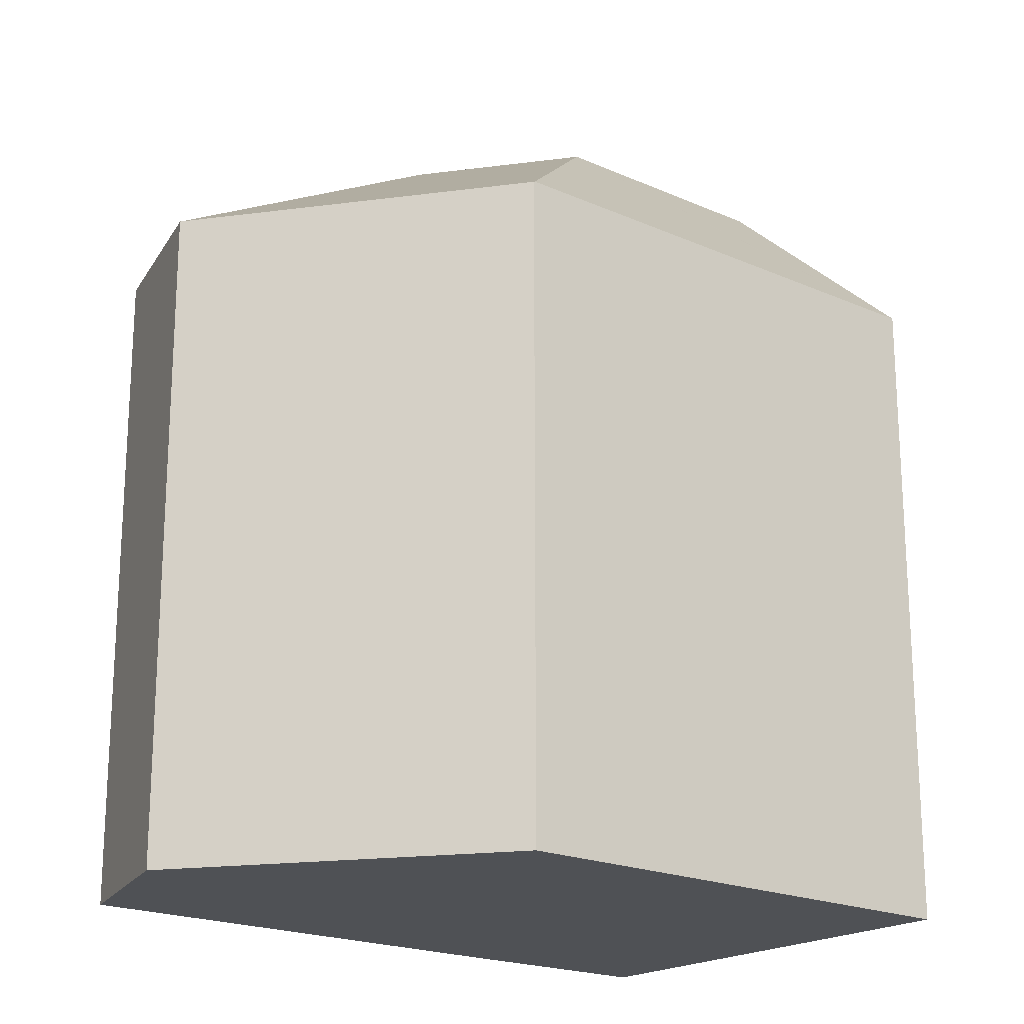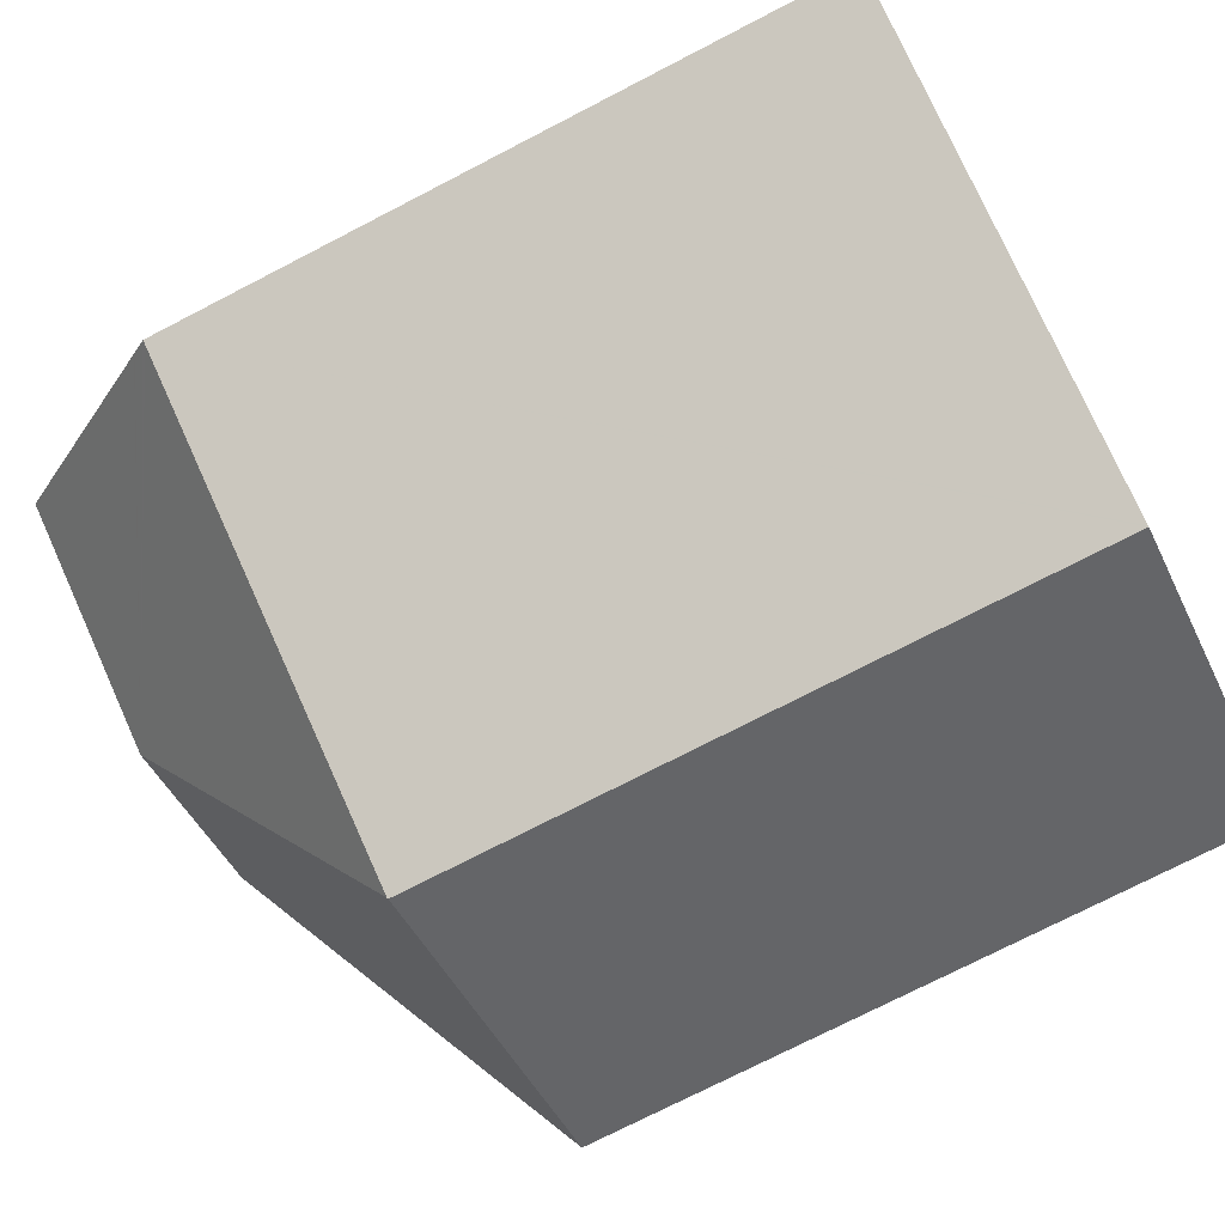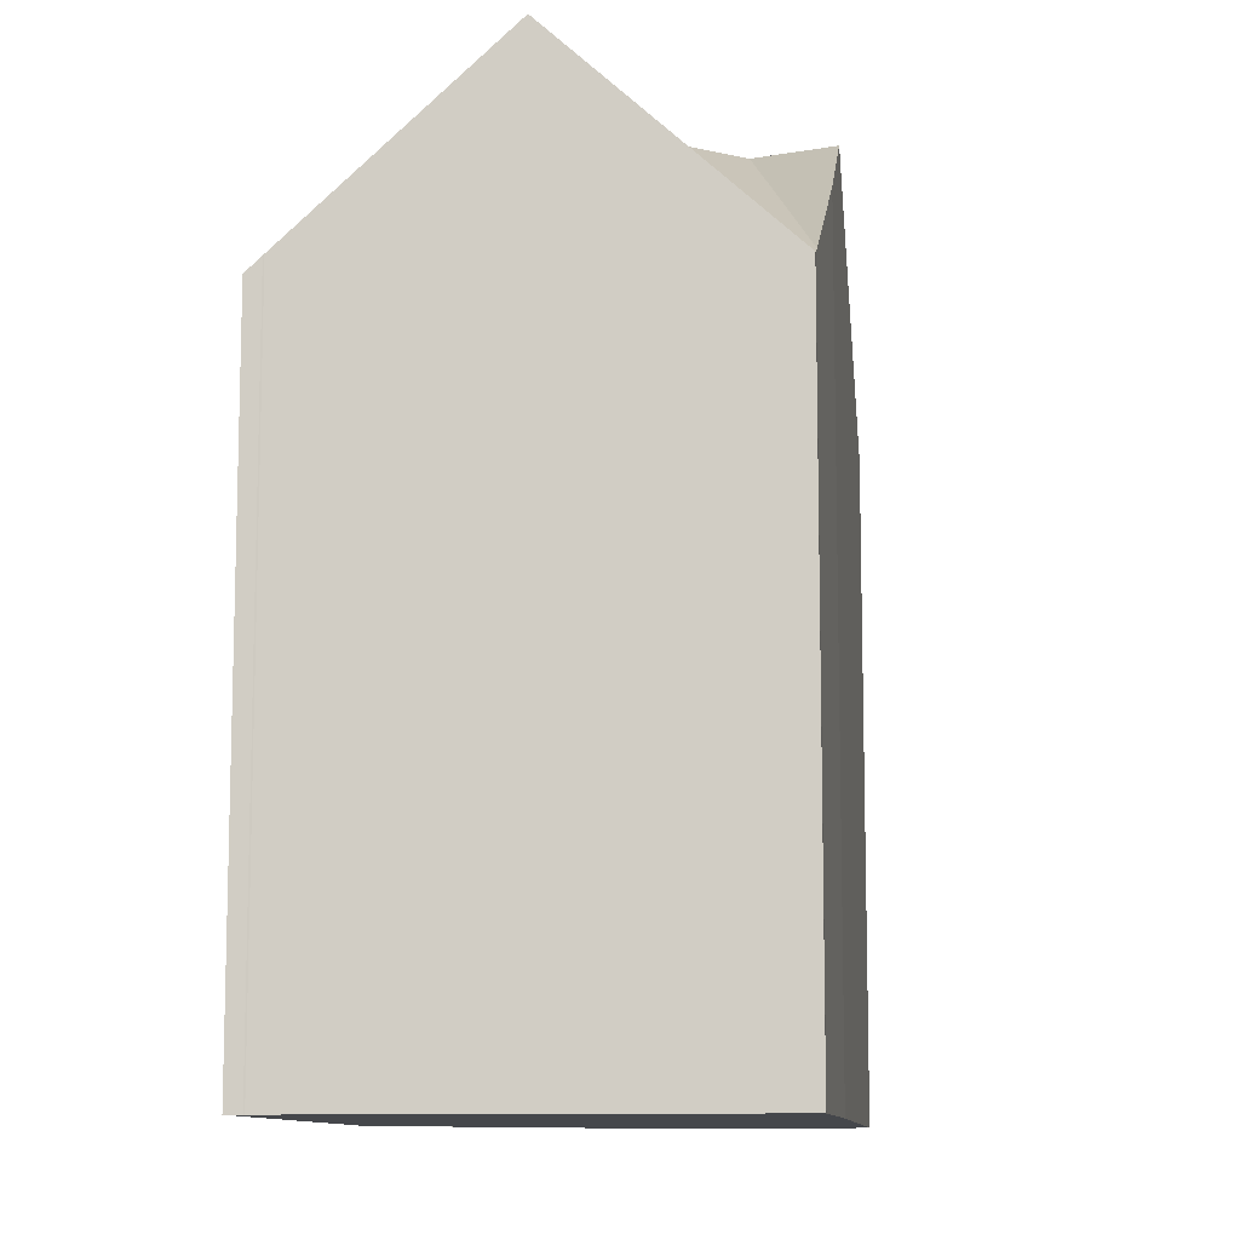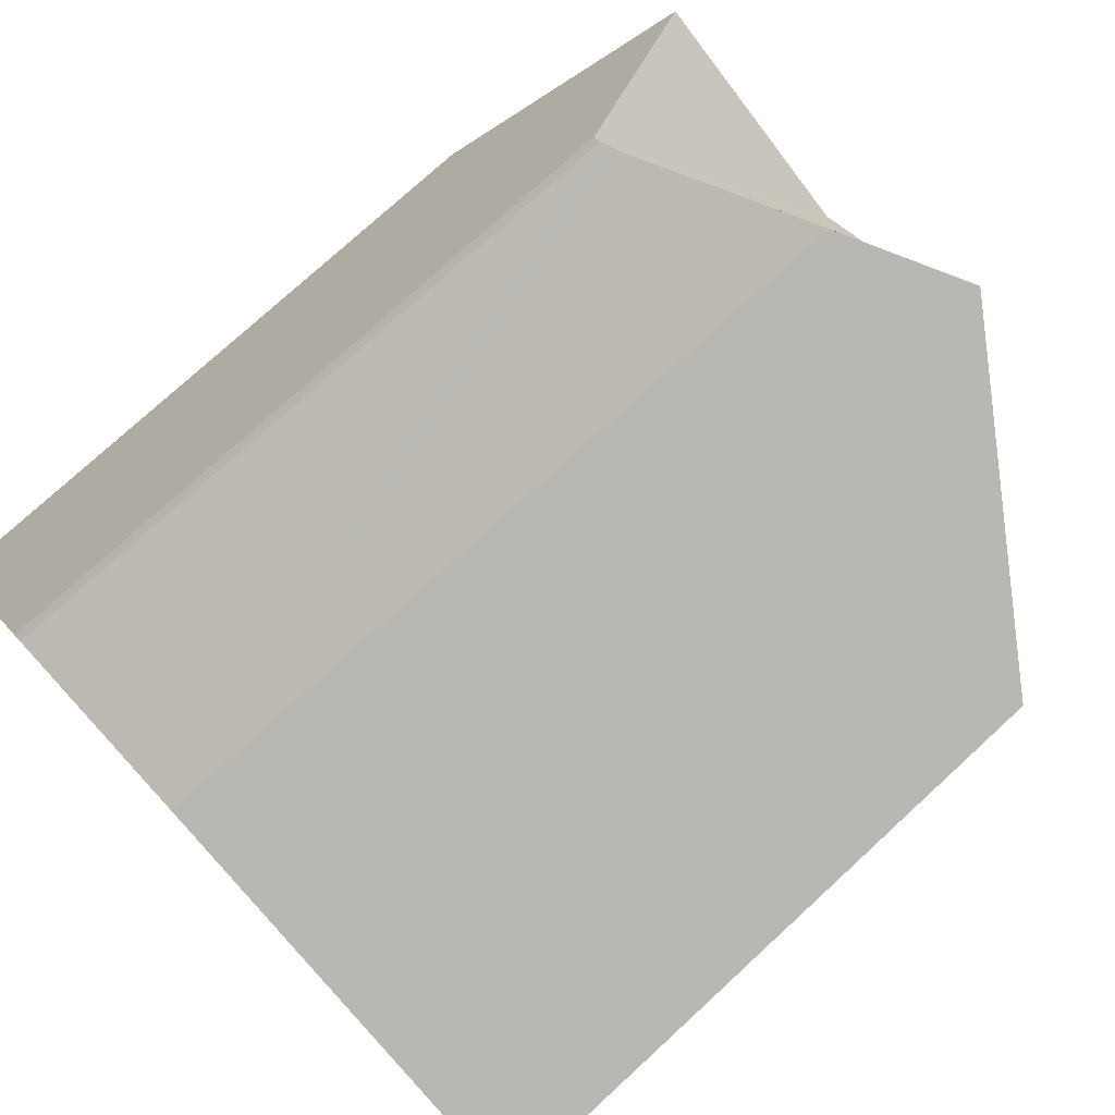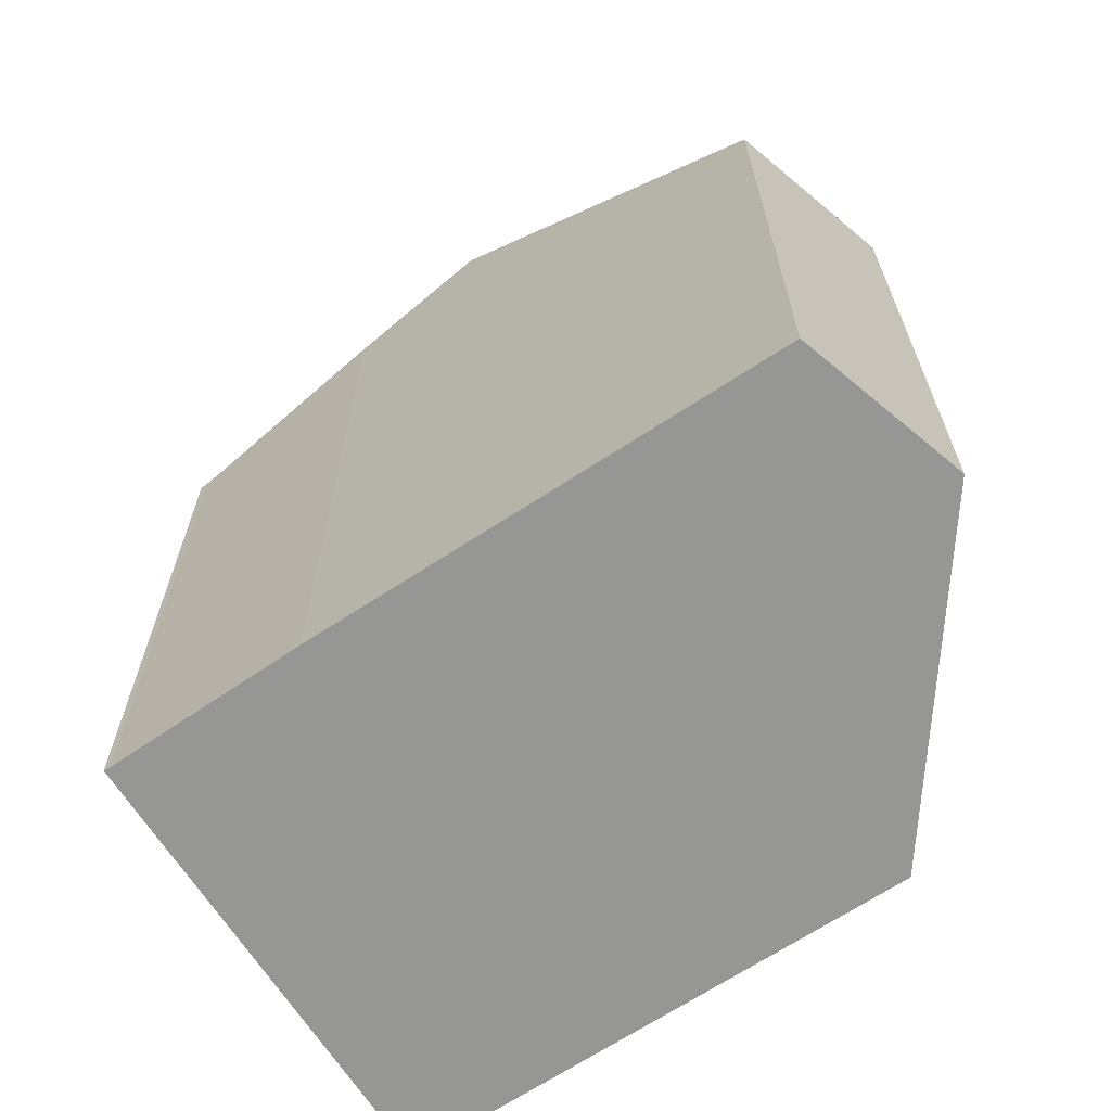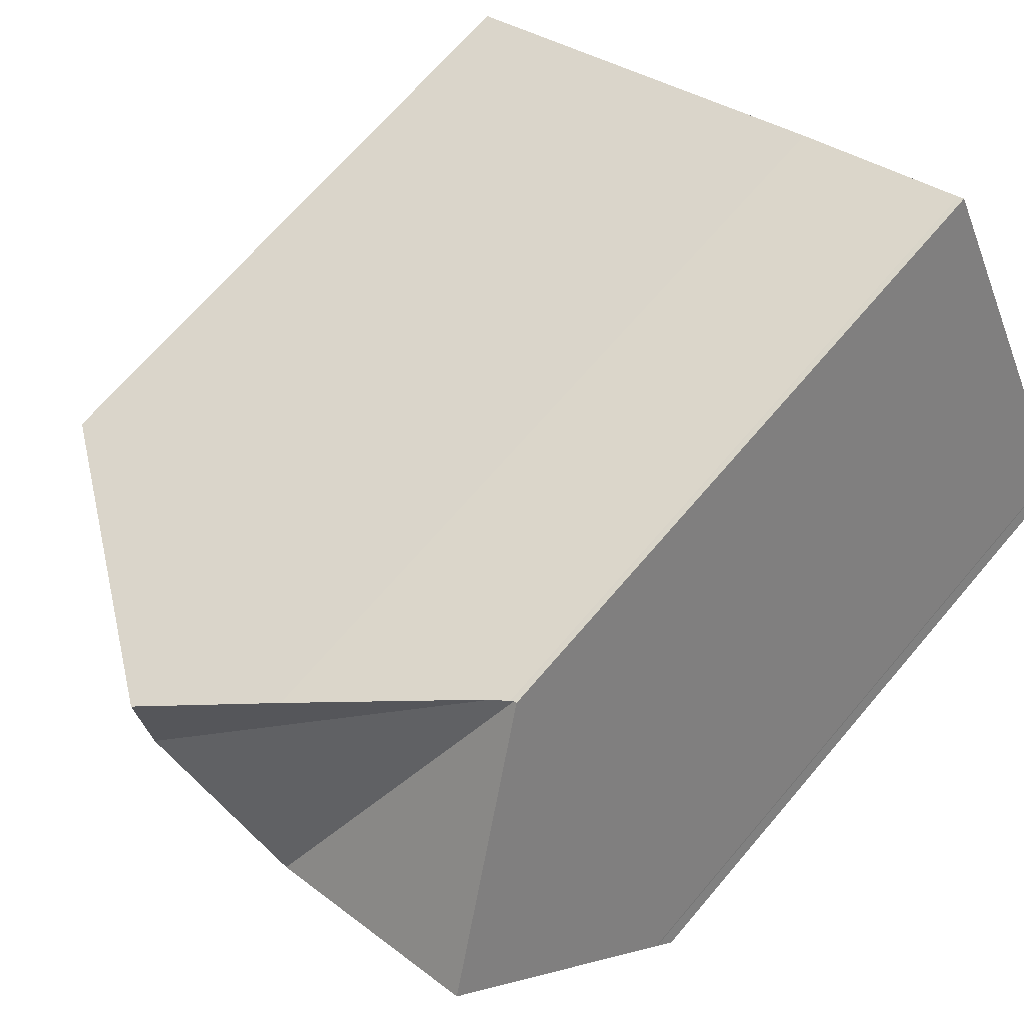
<metadata>
{"format":"obj","ext":"obj","renderer":"f3d","projection":"perspective","resolution":1024,"background":"white","views":[{"elev":-20.1,"azim":167.5,"up":"+Y"},{"elev":-74.5,"azim":-62.7,"up":"+Z"},{"elev":-10.6,"azim":-56.0,"up":"+Y"},{"elev":75.9,"azim":47.4,"up":"+Z"},{"elev":-67.7,"azim":60.2,"up":"+Y"},{"elev":69.1,"azim":-139.5,"up":"+Z"}]}
</metadata>
<code>
v  5.451 17.13 10.46
v  2.693 22.47 5.263
v  5.371 17.12 10.5
v  8.589 22.47 2.313
v  0.206 17.51 0.403
v  0.19 17.47 0.366
v  0 17.09 1.047e-15
v  0.091 17.09 -0.046
v  11.77 17.05 -5.95
v  5.531 17.17 10.41
v  5.918 17.38 10.22
v  12.86 22.47 4.398
v  10.1 20.27 8.21
v  13.26 22.47 6.606
v  21.08 17.04 2.638
v  20.28 17.03 -1.829
v  20.65 17.34 2.858
v  11.8 17.03 -5.964
v  11.8 3.652e-16 -5.964
v  11.77 3.643e-16 -5.95
v  0.091 2.817e-18 -0.046
v  0 0 0
v  0.19 -2.241e-17 0.366
v  0.206 -2.468e-17 0.403
v  5.371 -6.428e-16 10.5
v  2.693 -3.223e-16 5.263
v  5.531 -6.375e-16 10.41
v  5.451 -6.402e-16 10.46
v  10.1 -5.027e-16 8.21
v  5.918 -6.261e-16 10.22
v  21.08 -1.615e-16 2.638
v  13.26 -4.045e-16 6.606
v  20.65 -1.75e-16 2.858
v  20.28 1.12e-16 -1.829
g defaultobject
f 1 2 3
f 2 1 4
f 4 5 2
f 5 4 6
f 6 4 7
f 7 4 8
f 8 4 9
f 10 4 1
f 4 10 11
f 4 11 12
f 13 12 11
f 12 13 14
f 12 15 16
f 15 12 17
f 17 12 14
f 9 16 18
f 16 9 4
f 16 4 12
f 19 9 18
f 9 19 8
f 8 19 7
f 7 19 20
f 7 20 21
f 7 21 22
f 7 23 6
f 23 7 22
f 6 24 5
f 24 6 23
f 5 3 2
f 3 5 24
f 3 24 25
f 25 24 26
f 1 27 10
f 27 1 3
f 27 3 25
f 27 25 28
f 11 29 13
f 29 11 10
f 29 10 27
f 29 27 30
f 13 17 14
f 17 13 29
f 17 29 15
f 15 29 31
f 31 29 32
f 31 32 33
f 31 16 15
f 16 31 34
f 34 18 16
f 18 34 19
f 26 27 25
f 27 26 30
f 30 26 29
f 29 26 24
f 29 24 23
f 29 23 22
f 29 22 32
f 32 22 21
f 32 21 20
f 32 20 33
f 33 20 31
f 31 20 34
f 34 20 19

</code>
